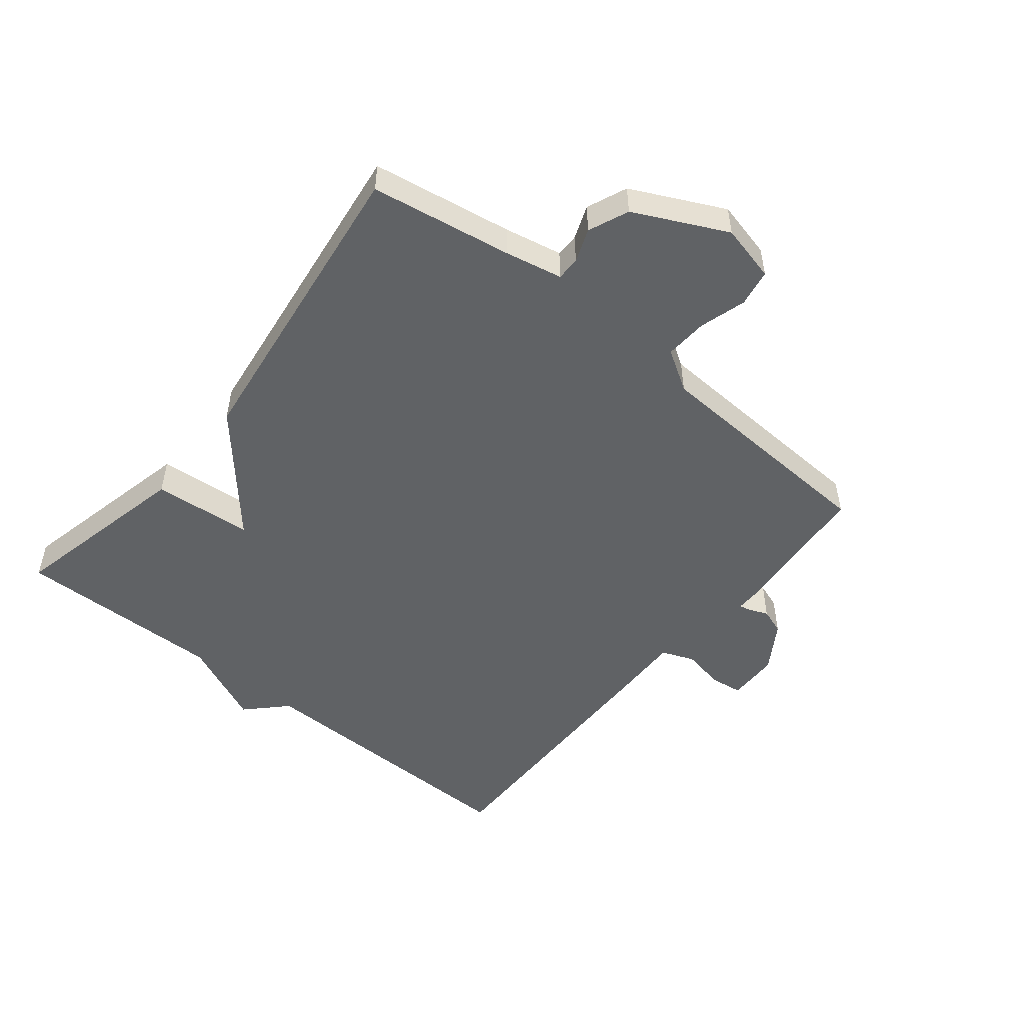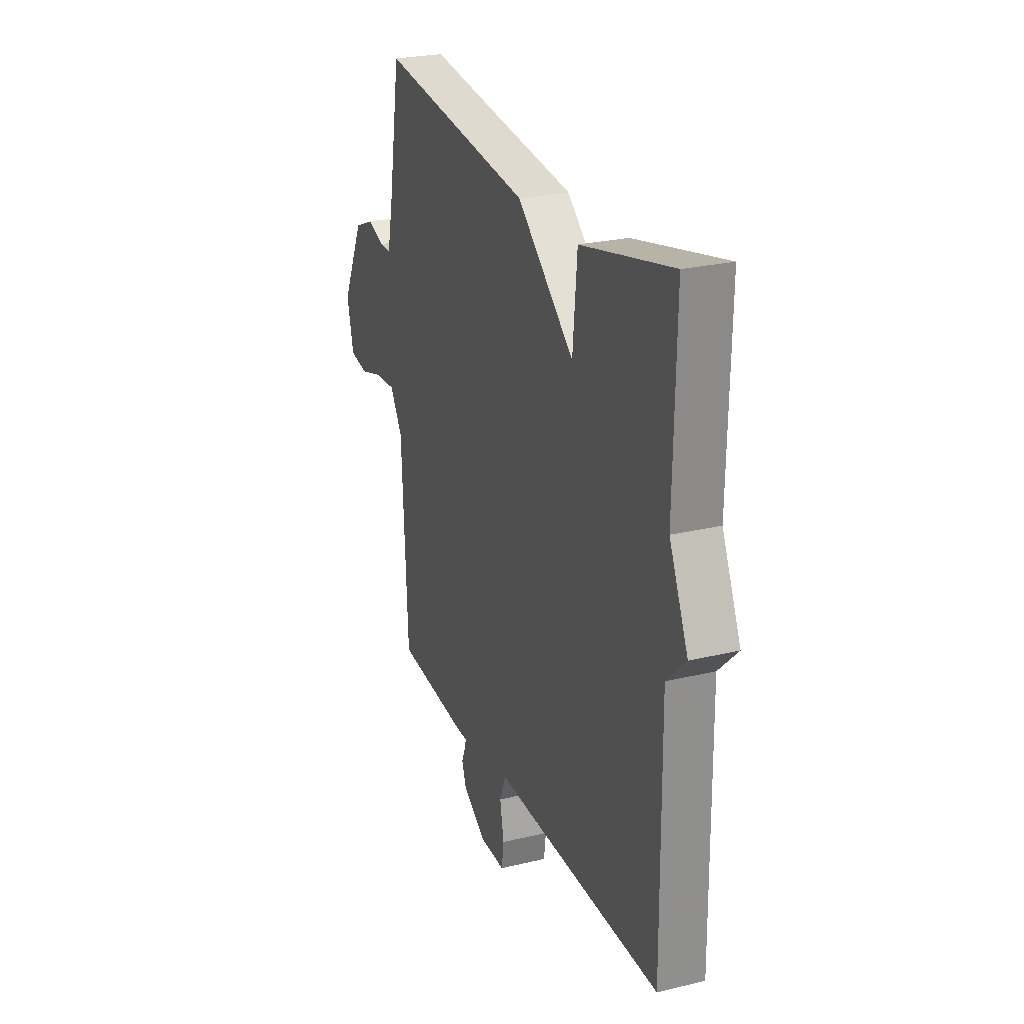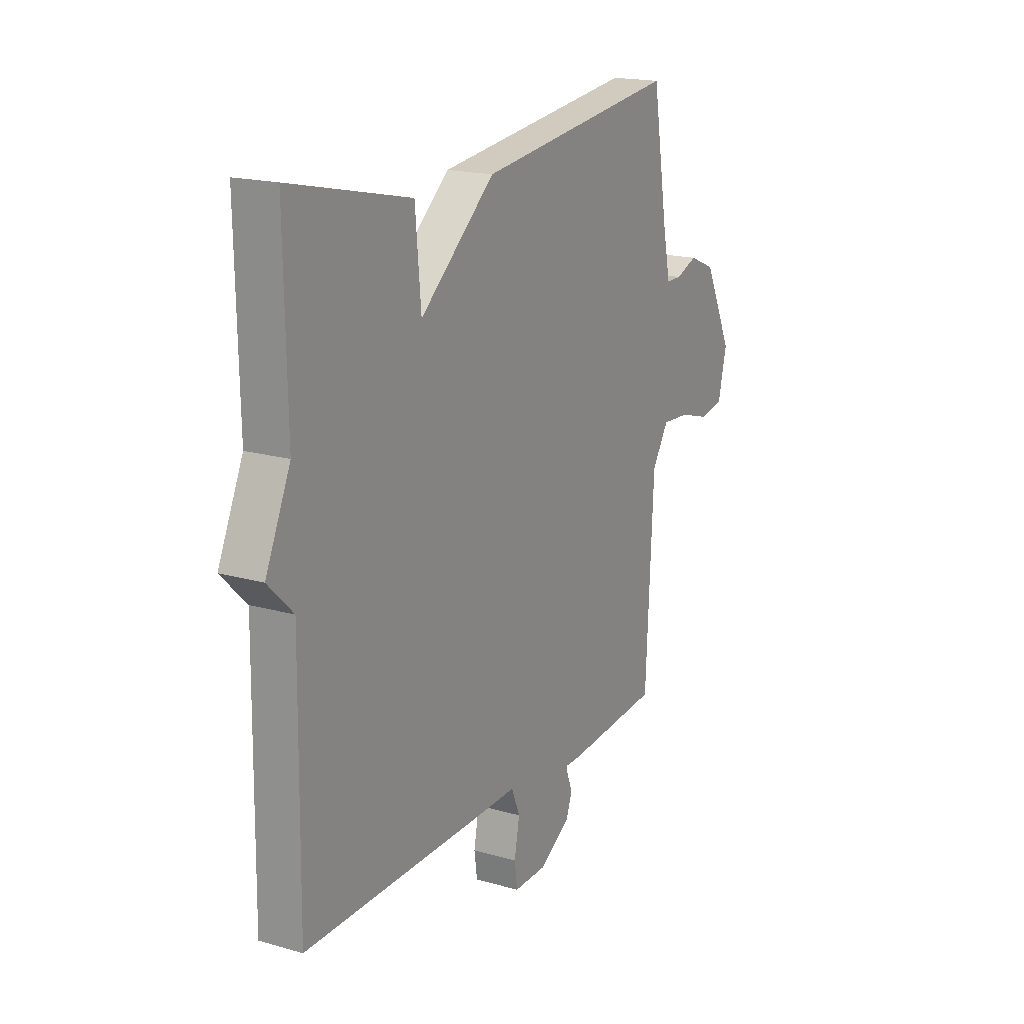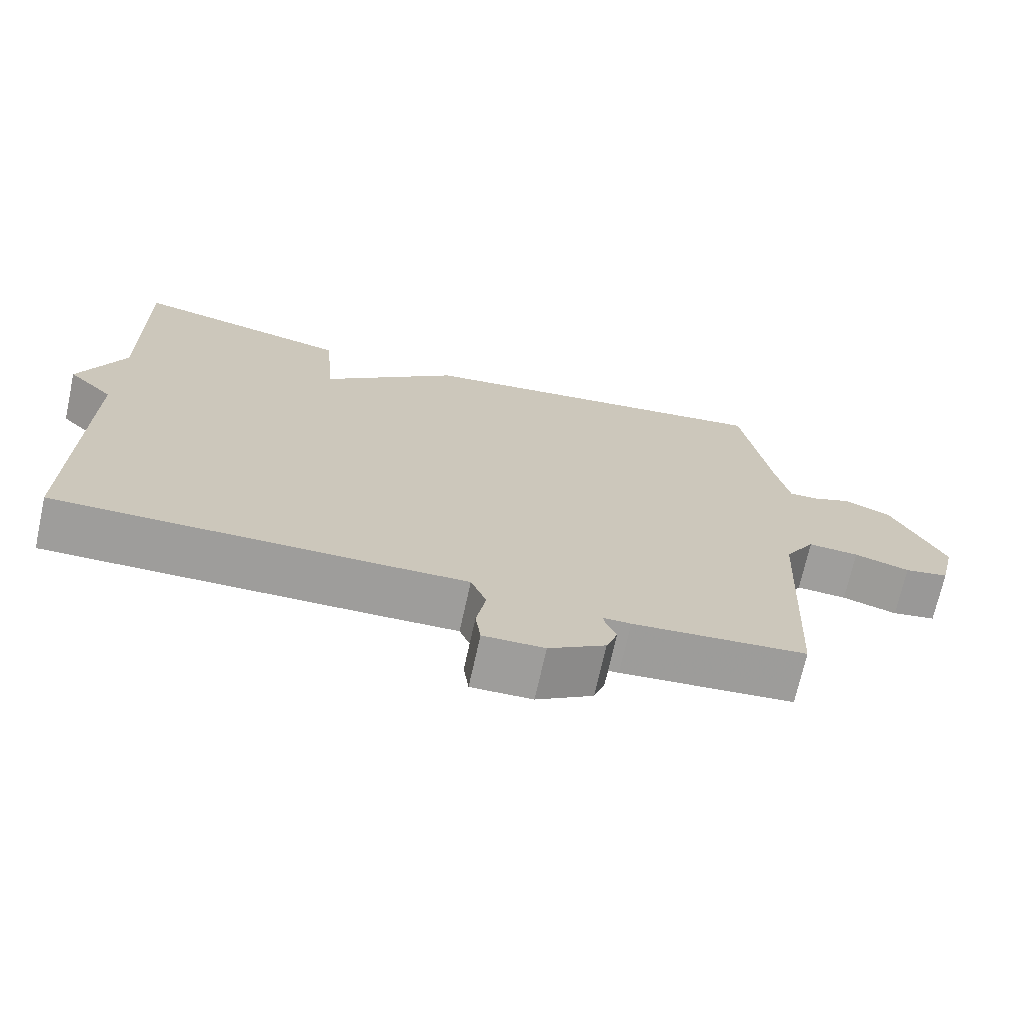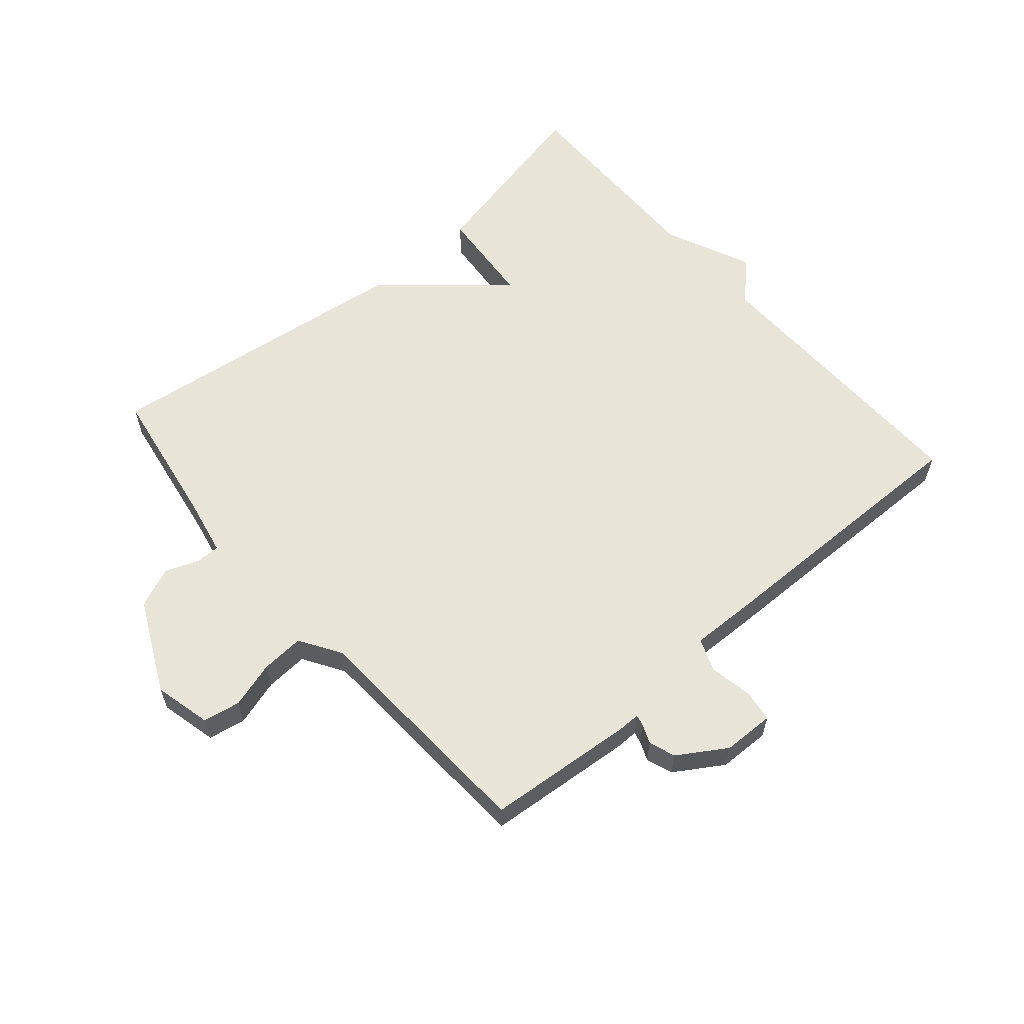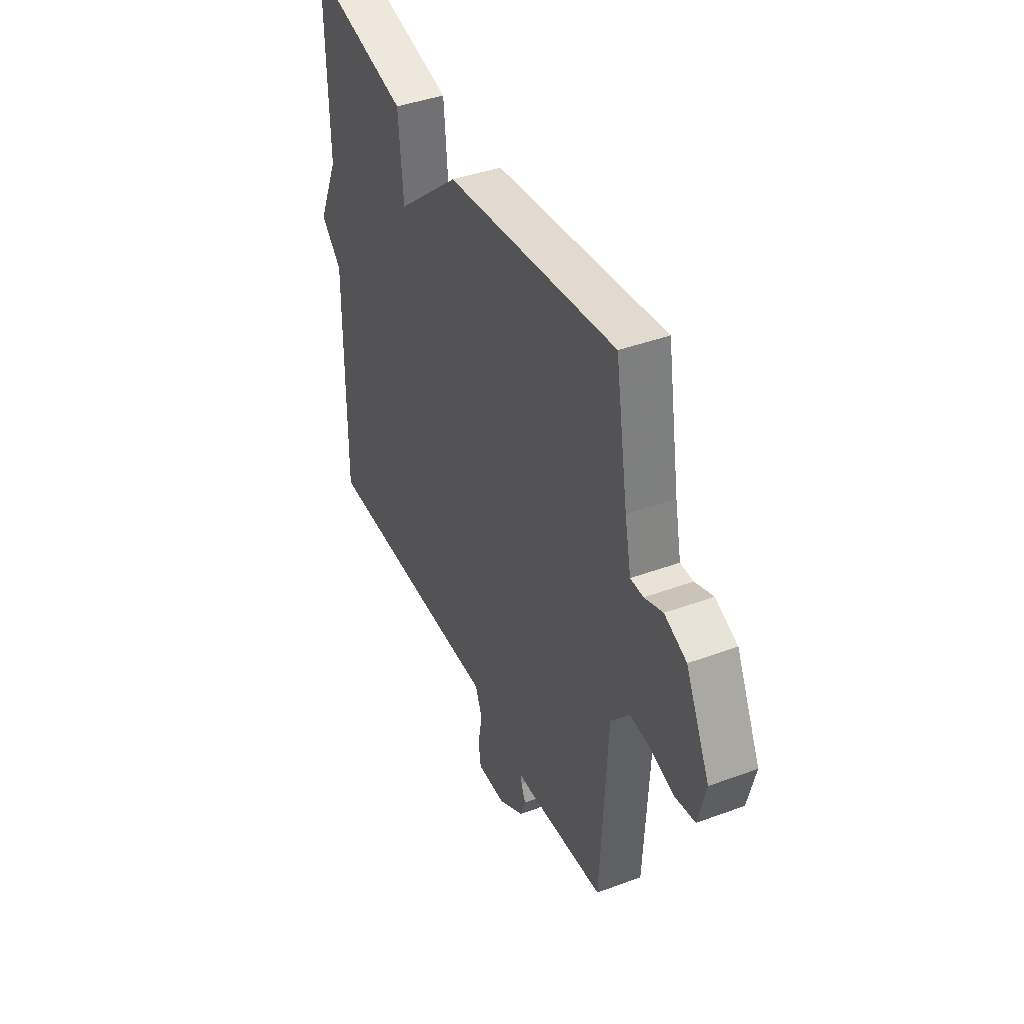
<metadata>
{"format":"obj","ext":"obj","renderer":"f3d","projection":"perspective","resolution":1024,"background":"white","views":[{"elev":-50.5,"azim":50.9,"up":"+Y"},{"elev":25.4,"azim":-111.2,"up":"+Z"},{"elev":18.0,"azim":-60.8,"up":"+Z"},{"elev":-70.7,"azim":-12.4,"up":"+Z"},{"elev":59.8,"azim":139.1,"up":"+Y"},{"elev":41.7,"azim":66.0,"up":"+Z"}]}
</metadata>
<code>
v -0.5 0.07 -0.5
v -0.494 0.07 -0.036
v -0.556 0.07 0.025
v -0.494 0.07 0.164
v -0.5 0.07 0.5
v -0.202 0.07 0.434
v -0.188 0.07 0.274
v -0.002 0.07 0.434
v 0.5 0.07 0.5
v 0.538 0.07 0.272
v 0.557 0.07 0.18
v 0.595 0.07 0.18
v 0.649 0.07 0.201
v 0.714 0.07 0.174
v 0.786 0.07 0.026
v 0.764 0.07 -0.066
v 0.704 0.07 -0.077
v 0.629 0.07 -0.055
v 0.56 0.07 -0.051
v 0.519 0.07 -0.117
v 0.5 0.07 -0.5
v 0.264 0.07 -0.521
v 0.226 0.07 -0.521
v 0.23 0.07 -0.539
v 0.243 0.07 -0.57
v 0.228 0.07 -0.612
v 0.151 0.07 -0.661
v 0.068 0.07 -0.663
v 0.061 0.07 -0.611
v 0.074 0.07 -0.542
v 0.053 0.07 -0.49
v -0.057 0.07 -0.493
v -0.5 0 -0.5
v -0.494 0 -0.036
v -0.556 0 0.025
v -0.494 0 0.164
v -0.5 0 0.5
v -0.202 0 0.434
v -0.188 0 0.274
v -0.002 0 0.434
v 0.5 0 0.5
v 0.538 0 0.272
v 0.557 0 0.18
v 0.595 0 0.18
v 0.649 0 0.201
v 0.714 0 0.174
v 0.786 0 0.026
v 0.764 0 -0.066
v 0.704 0 -0.077
v 0.629 0 -0.055
v 0.56 0 -0.051
v 0.519 0 -0.117
v 0.5 0 -0.5
v 0.264 0 -0.521
v 0.226 0 -0.521
v 0.23 0 -0.539
v 0.243 0 -0.57
v 0.228 0 -0.612
v 0.151 0 -0.661
v 0.068 0 -0.663
v 0.061 0 -0.611
v 0.074 0 -0.542
v 0.053 0 -0.49
v -0.057 0 -0.493
f 31 32 1 2
f 28 29 30
f 27 28 30
f 26 27 30
f 25 26 30
f 24 25 30
f 23 24 30 31
f 2 3 4
f 31 2 4
f 23 31 4
f 22 23 4
f 21 22 4
f 20 21 4
f 16 17 18
f 15 16 18
f 14 15 18
f 13 14 18
f 12 13 18
f 11 12 18 19
f 19 20 4
f 11 19 4
f 10 11 4
f 7 8 9 10
f 5 6 7
f 4 5 7
f 4 7 10
f 34 33 64 63
f 62 61 60
f 62 60 59
f 62 59 58
f 62 58 57
f 62 57 56
f 63 62 56 55
f 36 35 34
f 36 34 63
f 36 63 55
f 36 55 54
f 36 54 53
f 36 53 52
f 50 49 48
f 50 48 47
f 50 47 46
f 50 46 45
f 50 45 44
f 51 50 44 43
f 36 52 51
f 36 51 43
f 36 43 42
f 42 41 40 39
f 39 38 37
f 39 37 36
f 42 39 36
f 1 33 34 2
f 2 34 35 3
f 3 35 36 4
f 4 36 37 5
f 5 37 38 6
f 6 38 39 7
f 7 39 40 8
f 8 40 41 9
f 9 41 42 10
f 10 42 43 11
f 11 43 44 12
f 12 44 45 13
f 13 45 46 14
f 14 46 47 15
f 15 47 48 16
f 16 48 49 17
f 17 49 50 18
f 18 50 51 19
f 19 51 52 20
f 20 52 53 21
f 21 53 54 22
f 22 54 55 23
f 23 55 56 24
f 24 56 57 25
f 25 57 58 26
f 26 58 59 27
f 27 59 60 28
f 28 60 61 29
f 29 61 62 30
f 30 62 63 31
f 31 63 64 32
f 32 64 33 1

</code>
